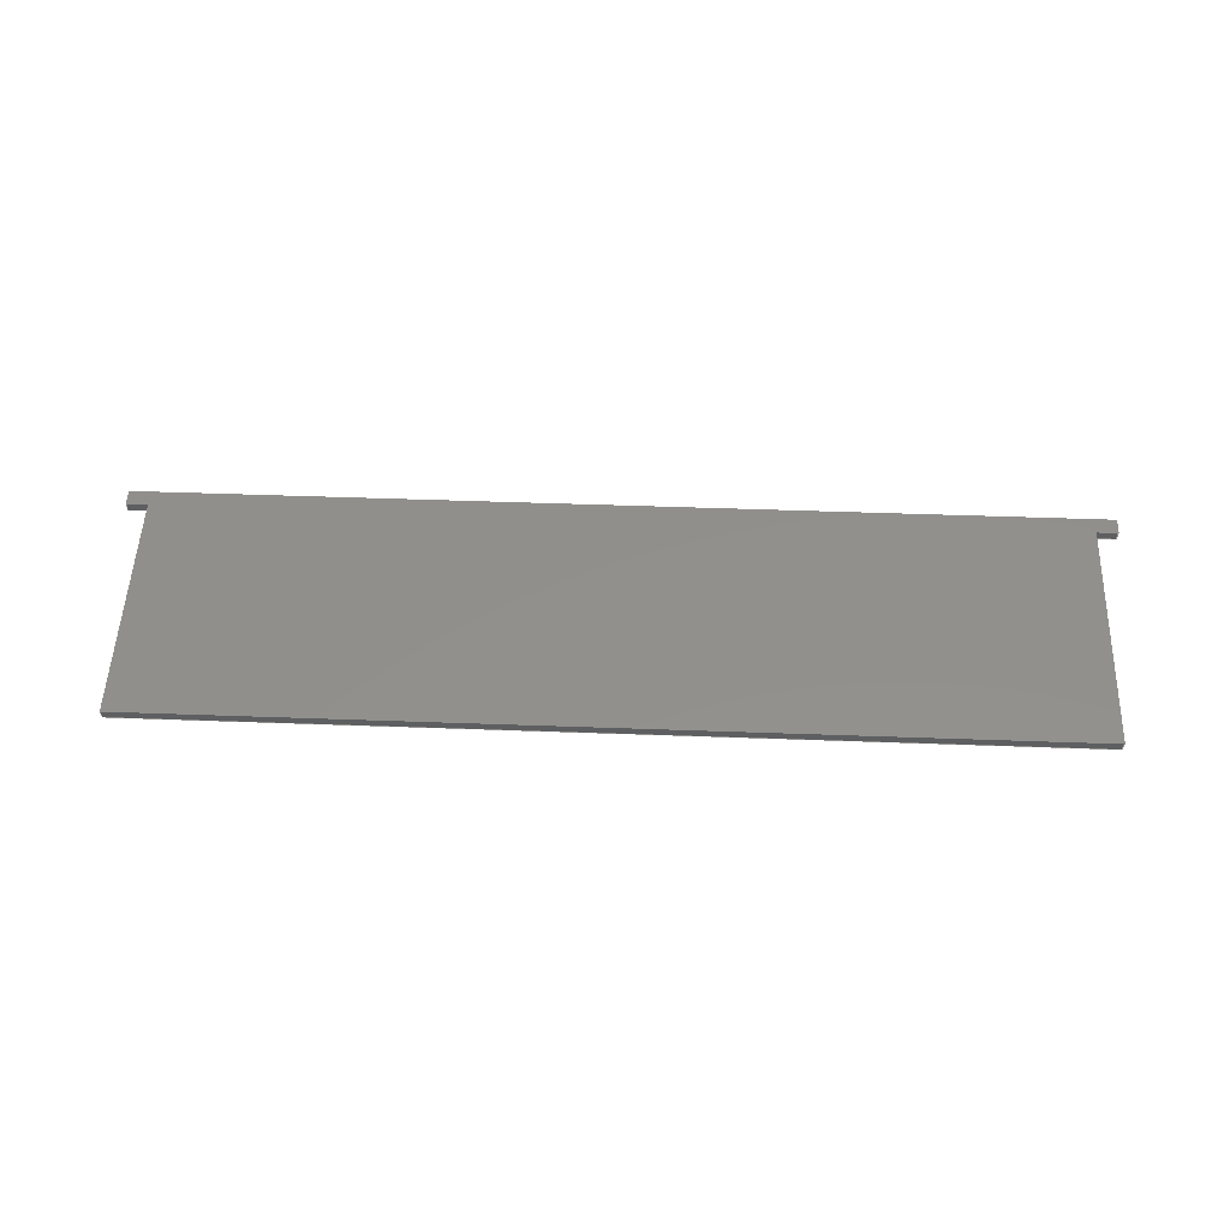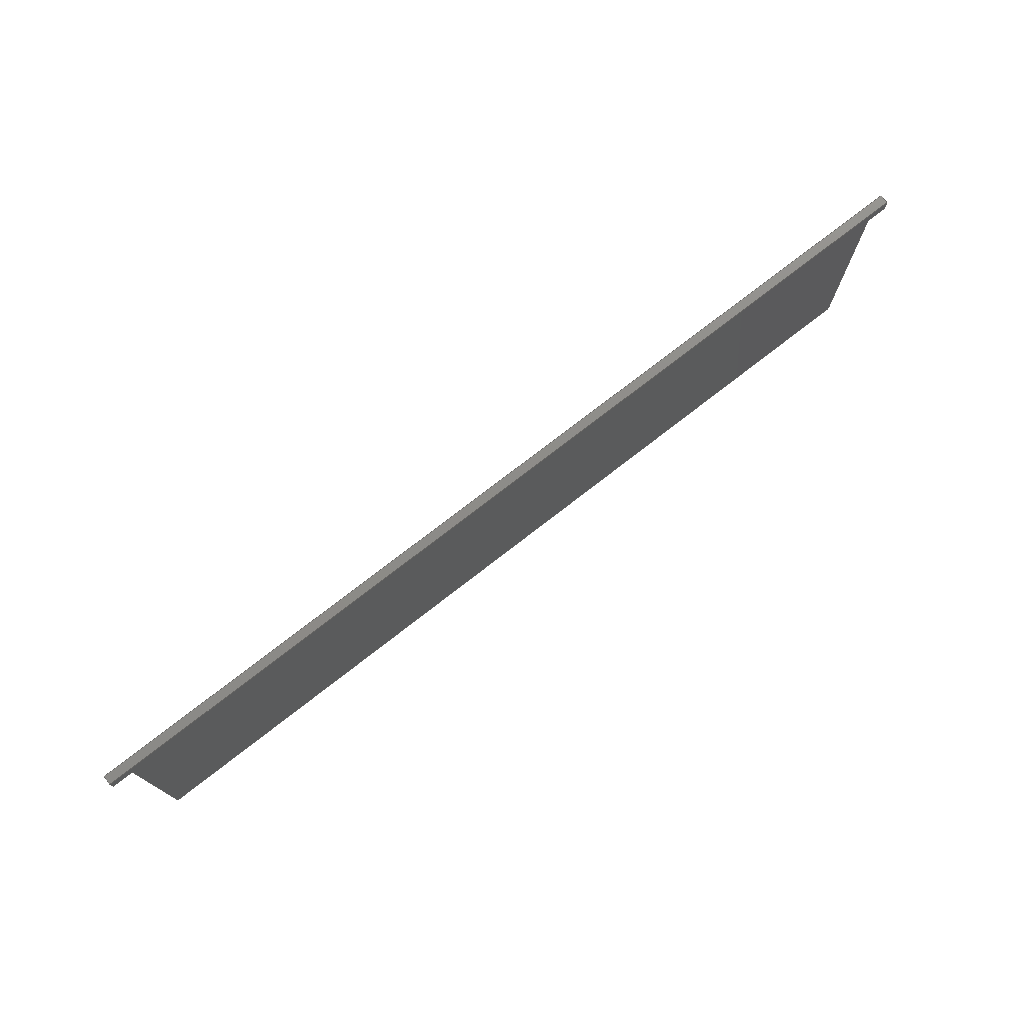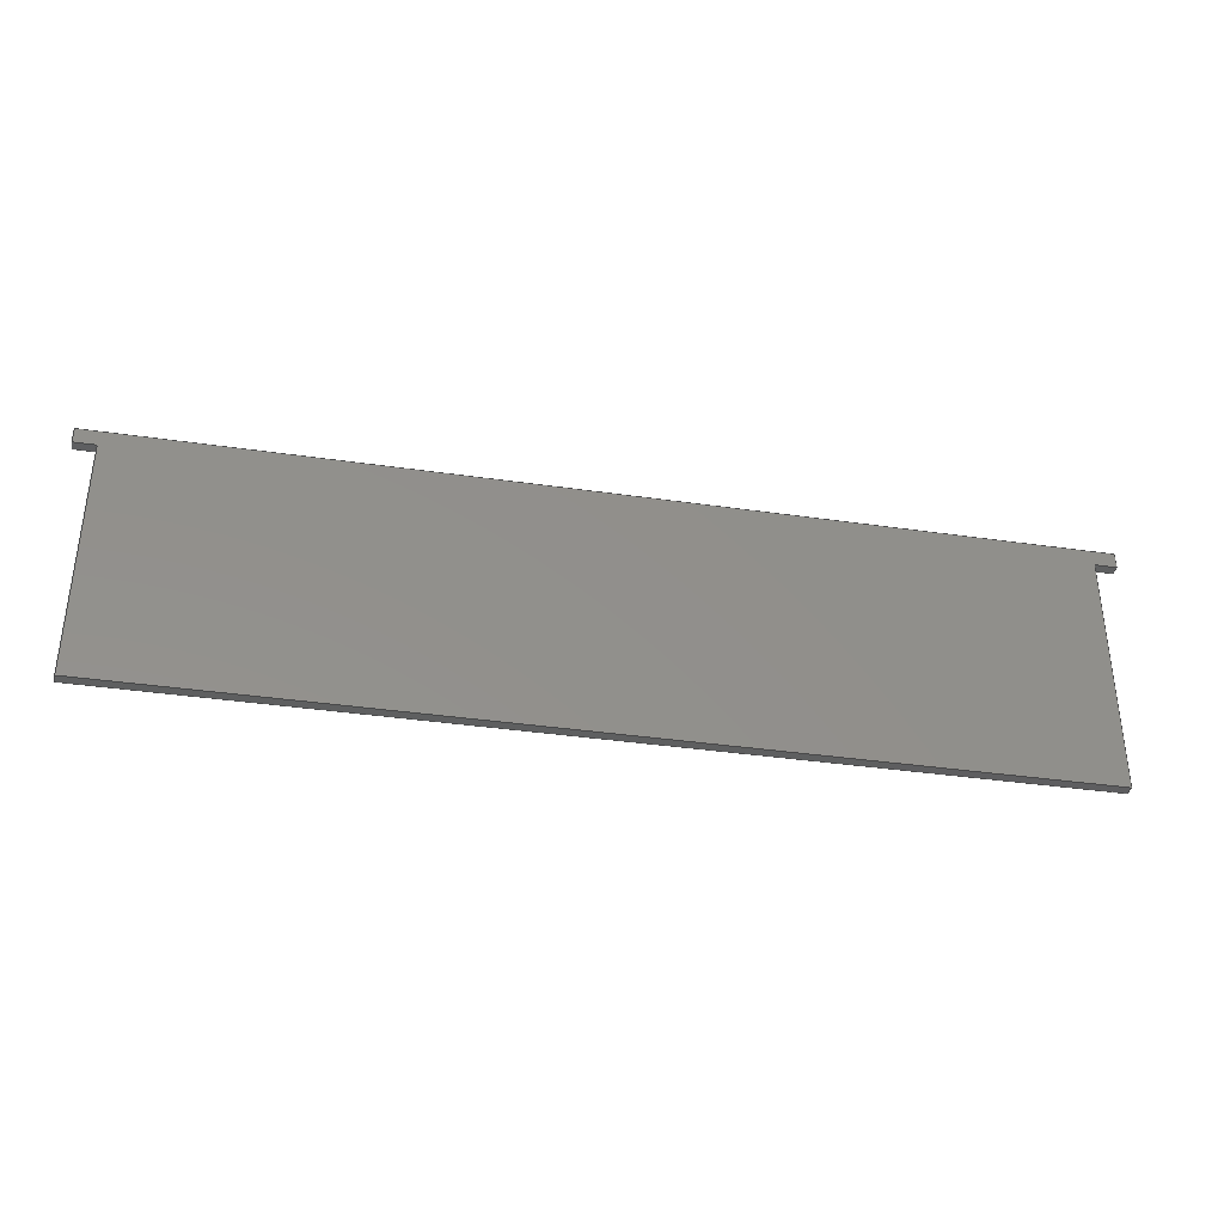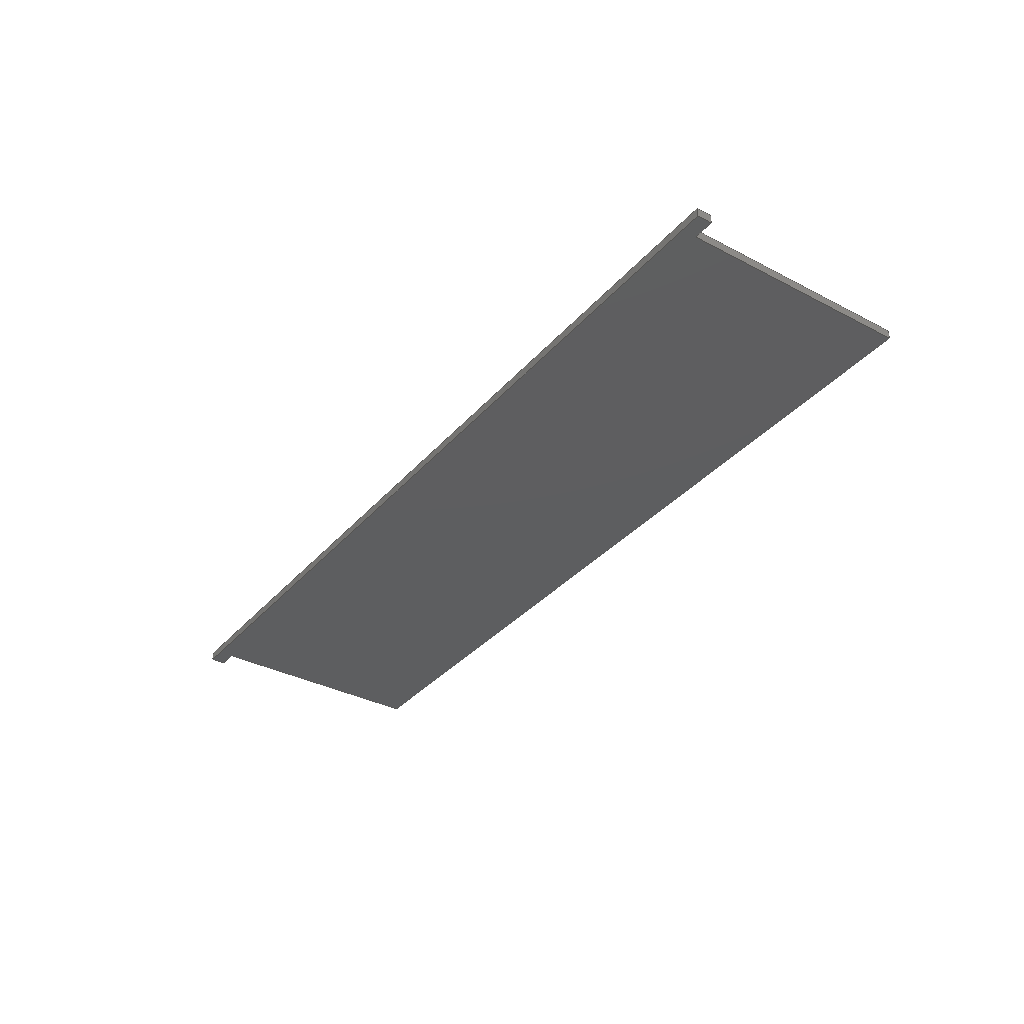
<metadata>
{"format":"step","ext":"stp","renderer":"f3d","projection":"perspective","resolution":1024,"background":"white","views":[{"elev":52.3,"azim":2.2,"up":"+Z"},{"elev":75.0,"azim":142.1,"up":"+Y"},{"elev":-36.7,"azim":169.3,"up":"+Y"},{"elev":-35.1,"azim":-124.8,"up":"+Z"}]}
</metadata>
<code>
ISO-10303-21;
DATA;
#1=CARTESIAN_POINT('',(110.9,-4.9,12.75));
#2=DIRECTION('',(-0,-1,-0));
#3=DIRECTION('',(-1,0,0));
#4=AXIS2_PLACEMENT_3D('',#1,#2,#3);
#5=PLANE('',#4);
#6=CARTESIAN_POINT('',(-36.6,-4.9,12.75));
#7=DIRECTION('',(0,0,-1));
#8=VECTOR('',#7,1);
#9=LINE('',#6,#8);
#10=CARTESIAN_POINT('',(-36.6,-4.9,15.75));
#11=VERTEX_POINT('',#10);
#12=CARTESIAN_POINT('',(-36.6,-4.9,12.75));
#13=VERTEX_POINT('',#12);
#14=EDGE_CURVE('',#11,#13,#9,.T.);
#15=ORIENTED_EDGE('',*,*,#14,.T.);
#16=CARTESIAN_POINT('',(110.9,-4.9,15.75));
#17=DIRECTION('',(-1,0,0));
#18=VECTOR('',#17,1);
#19=LINE('',#16,#18);
#20=CARTESIAN_POINT('',(258.4,-4.9,15.75));
#21=VERTEX_POINT('',#20);
#22=EDGE_CURVE('',#21,#11,#19,.T.);
#23=ORIENTED_EDGE('',*,*,#22,.T.);
#24=CARTESIAN_POINT('',(258.4,-4.9,12.75));
#25=DIRECTION('',(0,0,1));
#26=VECTOR('',#25,1);
#27=LINE('',#24,#26);
#28=CARTESIAN_POINT('',(258.4,-4.9,12.75));
#29=VERTEX_POINT('',#28);
#30=EDGE_CURVE('',#29,#21,#27,.T.);
#31=ORIENTED_EDGE('',*,*,#30,.T.);
#32=CARTESIAN_POINT('',(110.9,-4.9,12.75));
#33=DIRECTION('',(-1,0,0));
#34=VECTOR('',#33,1);
#35=LINE('',#32,#34);
#36=EDGE_CURVE('',#29,#13,#35,.T.);
#37=ORIENTED_EDGE('',*,*,#36,.F.);
#38=EDGE_LOOP('',(#37,#31,#23,#15));
#39=FACE_OUTER_BOUND('',#38,.T.);
#40=ADVANCED_FACE('',(#39),#5,.T.);
#41=CARTESIAN_POINT('',(-36.6,-3.9,12.75));
#42=DIRECTION('',(-1,0,0));
#43=DIRECTION('',(0,1,0));
#44=AXIS2_PLACEMENT_3D('',#41,#42,#43);
#45=PLANE('',#44);
#46=CARTESIAN_POINT('',(-36.6,74.1,12.75));
#47=DIRECTION('',(0,0,-1));
#48=VECTOR('',#47,1);
#49=LINE('',#46,#48);
#50=CARTESIAN_POINT('',(-36.6,74.1,15.75));
#51=VERTEX_POINT('',#50);
#52=CARTESIAN_POINT('',(-36.6,74.1,12.75));
#53=VERTEX_POINT('',#52);
#54=EDGE_CURVE('',#51,#53,#49,.T.);
#55=ORIENTED_EDGE('',*,*,#54,.T.);
#56=CARTESIAN_POINT('',(-36.6,-2.9,15.75));
#57=DIRECTION('',(0,-1,0));
#58=VECTOR('',#57,1);
#59=LINE('',#56,#58);
#60=EDGE_CURVE('',#51,#11,#59,.T.);
#61=ORIENTED_EDGE('',*,*,#60,.F.);
#62=ORIENTED_EDGE('',*,*,#14,.F.);
#63=CARTESIAN_POINT('',(-36.6,-2.9,12.75));
#64=DIRECTION('',(0,-1,0));
#65=VECTOR('',#64,1);
#66=LINE('',#63,#65);
#67=EDGE_CURVE('',#53,#13,#66,.T.);
#68=ORIENTED_EDGE('',*,*,#67,.T.);
#69=EDGE_LOOP('',(#68,#62,#61,#55));
#70=FACE_OUTER_BOUND('',#69,.T.);
#71=ADVANCED_FACE('',(#70),#45,.T.);
#72=CARTESIAN_POINT('',(-15.1,79.1,12.75));
#73=DIRECTION('',(-0,1,0));
#74=DIRECTION('',(1,0,0));
#75=AXIS2_PLACEMENT_3D('',#72,#73,#74);
#76=PLANE('',#75);
#77=CARTESIAN_POINT('',(265.4,79.1,12.75));
#78=DIRECTION('',(0,0,1));
#79=VECTOR('',#78,1);
#80=LINE('',#77,#79);
#81=CARTESIAN_POINT('',(265.4,79.1,12.75));
#82=VERTEX_POINT('',#81);
#83=CARTESIAN_POINT('',(265.4,79.1,15.75));
#84=VERTEX_POINT('',#83);
#85=EDGE_CURVE('',#82,#84,#80,.T.);
#86=ORIENTED_EDGE('',*,*,#85,.F.);
#87=CARTESIAN_POINT('',(110.9,79.1,15.75));
#88=DIRECTION('',(1,0,0));
#89=VECTOR('',#88,1);
#90=LINE('',#87,#89);
#91=CARTESIAN_POINT('',(-43.6,79.1,15.75));
#92=VERTEX_POINT('',#91);
#93=EDGE_CURVE('',#92,#84,#90,.T.);
#94=ORIENTED_EDGE('',*,*,#93,.T.);
#95=CARTESIAN_POINT('',(-43.6,79.1,12.75));
#96=DIRECTION('',(0,0,1));
#97=VECTOR('',#96,1);
#98=LINE('',#95,#97);
#99=CARTESIAN_POINT('',(-43.6,79.1,12.75));
#100=VERTEX_POINT('',#99);
#101=EDGE_CURVE('',#100,#92,#98,.T.);
#102=ORIENTED_EDGE('',*,*,#101,.T.);
#103=CARTESIAN_POINT('',(110.9,79.1,12.75));
#104=DIRECTION('',(1,0,0));
#105=VECTOR('',#104,1);
#106=LINE('',#103,#105);
#107=EDGE_CURVE('',#100,#82,#106,.T.);
#108=ORIENTED_EDGE('',*,*,#107,.F.);
#109=EDGE_LOOP('',(#108,#102,#94,#86));
#110=FACE_OUTER_BOUND('',#109,.T.);
#111=ADVANCED_FACE('',(#110),#76,.T.);
#112=CARTESIAN_POINT('',(-43.6,74.1,12.75));
#113=DIRECTION('',(-1,0,0));
#114=DIRECTION('',(0,1,0));
#115=AXIS2_PLACEMENT_3D('',#112,#113,#114);
#116=PLANE('',#115);
#117=ORIENTED_EDGE('',*,*,#101,.F.);
#118=CARTESIAN_POINT('',(-43.6,-2.9,15.75));
#119=DIRECTION('',(0,-1,0));
#120=VECTOR('',#119,1);
#121=LINE('',#118,#120);
#122=CARTESIAN_POINT('',(-43.6,74.1,15.75));
#123=VERTEX_POINT('',#122);
#124=EDGE_CURVE('',#92,#123,#121,.T.);
#125=ORIENTED_EDGE('',*,*,#124,.F.);
#126=CARTESIAN_POINT('',(-43.6,74.1,12.75));
#127=DIRECTION('',(0,0,-1));
#128=VECTOR('',#127,1);
#129=LINE('',#126,#128);
#130=CARTESIAN_POINT('',(-43.6,74.1,12.75));
#131=VERTEX_POINT('',#130);
#132=EDGE_CURVE('',#123,#131,#129,.T.);
#133=ORIENTED_EDGE('',*,*,#132,.F.);
#134=CARTESIAN_POINT('',(-43.6,-2.9,12.75));
#135=DIRECTION('',(0,-1,0));
#136=VECTOR('',#135,1);
#137=LINE('',#134,#136);
#138=EDGE_CURVE('',#100,#131,#137,.T.);
#139=ORIENTED_EDGE('',*,*,#138,.T.);
#140=EDGE_LOOP('',(#139,#133,#125,#117));
#141=FACE_OUTER_BOUND('',#140,.T.);
#142=ADVANCED_FACE('',(#141),#116,.T.);
#143=CARTESIAN_POINT('',(-28.1,74.1,12.75));
#144=DIRECTION('',(-0,-1,-0));
#145=DIRECTION('',(-1,0,0));
#146=AXIS2_PLACEMENT_3D('',#143,#144,#145);
#147=PLANE('',#146);
#148=ORIENTED_EDGE('',*,*,#132,.T.);
#149=CARTESIAN_POINT('',(90.9,74.1,15.75));
#150=DIRECTION('',(1,0,0));
#151=VECTOR('',#150,1);
#152=LINE('',#149,#151);
#153=EDGE_CURVE('',#123,#51,#152,.T.);
#154=ORIENTED_EDGE('',*,*,#153,.F.);
#155=ORIENTED_EDGE('',*,*,#54,.F.);
#156=CARTESIAN_POINT('',(90.9,74.1,12.75));
#157=DIRECTION('',(1,0,0));
#158=VECTOR('',#157,1);
#159=LINE('',#156,#158);
#160=EDGE_CURVE('',#131,#53,#159,.T.);
#161=ORIENTED_EDGE('',*,*,#160,.T.);
#162=EDGE_LOOP('',(#161,#155,#154,#148));
#163=FACE_OUTER_BOUND('',#162,.T.);
#164=ADVANCED_FACE('',(#163),#147,.T.);
#165=CARTESIAN_POINT('',(110.9,-2.9,15.75));
#166=DIRECTION('',(0,0,1));
#167=DIRECTION('',(1,0,0));
#168=AXIS2_PLACEMENT_3D('',#165,#166,#167);
#169=PLANE('',#168);
#170=ORIENTED_EDGE('',*,*,#60,.T.);
#171=ORIENTED_EDGE('',*,*,#153,.T.);
#172=ORIENTED_EDGE('',*,*,#124,.T.);
#173=ORIENTED_EDGE('',*,*,#93,.F.);
#174=CARTESIAN_POINT('',(265.4,79.1,15.75));
#175=DIRECTION('',(0,-1,0));
#176=VECTOR('',#175,1);
#177=LINE('',#174,#176);
#178=CARTESIAN_POINT('',(265.4,74.1,15.75));
#179=VERTEX_POINT('',#178);
#180=EDGE_CURVE('',#84,#179,#177,.T.);
#181=ORIENTED_EDGE('',*,*,#180,.F.);
#182=CARTESIAN_POINT('',(265.4,74.1,15.75));
#183=DIRECTION('',(-1,0,0));
#184=VECTOR('',#183,1);
#185=LINE('',#182,#184);
#186=CARTESIAN_POINT('',(258.4,74.1,15.75));
#187=VERTEX_POINT('',#186);
#188=EDGE_CURVE('',#179,#187,#185,.T.);
#189=ORIENTED_EDGE('',*,*,#188,.F.);
#190=CARTESIAN_POINT('',(258.4,-3.9,15.75));
#191=DIRECTION('',(0,1,0));
#192=VECTOR('',#191,1);
#193=LINE('',#190,#192);
#194=EDGE_CURVE('',#21,#187,#193,.T.);
#195=ORIENTED_EDGE('',*,*,#194,.T.);
#196=ORIENTED_EDGE('',*,*,#22,.F.);
#197=EDGE_LOOP('',(#196,#195,#189,#181,#173,#172,#171,#170));
#198=FACE_OUTER_BOUND('',#197,.T.);
#199=ADVANCED_FACE('',(#198),#169,.T.);
#200=CARTESIAN_POINT('',(258.4,74.1,12.75));
#201=DIRECTION('',(-0,1,0));
#202=DIRECTION('',(1,0,0));
#203=AXIS2_PLACEMENT_3D('',#200,#201,#202);
#204=PLANE('',#203);
#205=CARTESIAN_POINT('',(265.4,74.1,12.75));
#206=DIRECTION('',(-1,0,0));
#207=VECTOR('',#206,1);
#208=LINE('',#205,#207);
#209=CARTESIAN_POINT('',(265.4,74.1,12.75));
#210=VERTEX_POINT('',#209);
#211=CARTESIAN_POINT('',(258.4,74.1,12.75));
#212=VERTEX_POINT('',#211);
#213=EDGE_CURVE('',#210,#212,#208,.T.);
#214=ORIENTED_EDGE('',*,*,#213,.F.);
#215=CARTESIAN_POINT('',(258.4,74.1,12.75));
#216=DIRECTION('',(0,0,1));
#217=VECTOR('',#216,1);
#218=LINE('',#215,#217);
#219=EDGE_CURVE('',#212,#187,#218,.T.);
#220=ORIENTED_EDGE('',*,*,#219,.F.);
#221=ORIENTED_EDGE('',*,*,#188,.T.);
#222=CARTESIAN_POINT('',(265.4,74.1,12.75));
#223=DIRECTION('',(0,0,1));
#224=VECTOR('',#223,1);
#225=LINE('',#222,#224);
#226=EDGE_CURVE('',#210,#179,#225,.T.);
#227=ORIENTED_EDGE('',*,*,#226,.T.);
#228=EDGE_LOOP('',(#227,#221,#220,#214));
#229=FACE_OUTER_BOUND('',#228,.T.);
#230=ADVANCED_FACE('',(#229),#204,.F.);
#231=CARTESIAN_POINT('',(258.4,-3.9,12.75));
#232=DIRECTION('',(-1,0,0));
#233=DIRECTION('',(0,1,0));
#234=AXIS2_PLACEMENT_3D('',#231,#232,#233);
#235=PLANE('',#234);
#236=CARTESIAN_POINT('',(258.4,-3.9,12.75));
#237=DIRECTION('',(0,1,0));
#238=VECTOR('',#237,1);
#239=LINE('',#236,#238);
#240=EDGE_CURVE('',#29,#212,#239,.T.);
#241=ORIENTED_EDGE('',*,*,#240,.T.);
#242=ORIENTED_EDGE('',*,*,#30,.F.);
#243=ORIENTED_EDGE('',*,*,#194,.F.);
#244=ORIENTED_EDGE('',*,*,#219,.T.);
#245=EDGE_LOOP('',(#244,#243,#242,#241));
#246=FACE_OUTER_BOUND('',#245,.T.);
#247=ADVANCED_FACE('',(#246),#235,.F.);
#248=CARTESIAN_POINT('',(265.4,74.1,12.75));
#249=DIRECTION('',(-1,0,0));
#250=DIRECTION('',(0,1,0));
#251=AXIS2_PLACEMENT_3D('',#248,#249,#250);
#252=PLANE('',#251);
#253=CARTESIAN_POINT('',(265.4,79.1,12.75));
#254=DIRECTION('',(0,-1,0));
#255=VECTOR('',#254,1);
#256=LINE('',#253,#255);
#257=EDGE_CURVE('',#82,#210,#256,.T.);
#258=ORIENTED_EDGE('',*,*,#257,.F.);
#259=ORIENTED_EDGE('',*,*,#226,.F.);
#260=ORIENTED_EDGE('',*,*,#180,.T.);
#261=ORIENTED_EDGE('',*,*,#85,.T.);
#262=EDGE_LOOP('',(#261,#260,#259,#258));
#263=FACE_OUTER_BOUND('',#262,.T.);
#264=ADVANCED_FACE('',(#263),#252,.F.);
#265=CARTESIAN_POINT('',(110.9,-2.9,12.75));
#266=DIRECTION('',(0,0,1));
#267=DIRECTION('',(1,0,0));
#268=AXIS2_PLACEMENT_3D('',#265,#266,#267);
#269=PLANE('',#268);
#270=ORIENTED_EDGE('',*,*,#36,.T.);
#271=ORIENTED_EDGE('',*,*,#240,.F.);
#272=ORIENTED_EDGE('',*,*,#213,.T.);
#273=ORIENTED_EDGE('',*,*,#257,.T.);
#274=ORIENTED_EDGE('',*,*,#107,.T.);
#275=ORIENTED_EDGE('',*,*,#138,.F.);
#276=ORIENTED_EDGE('',*,*,#160,.F.);
#277=ORIENTED_EDGE('',*,*,#67,.F.);
#278=EDGE_LOOP('',(#277,#276,#275,#274,#273,#272,#271,#270));
#279=FACE_OUTER_BOUND('',#278,.T.);
#280=ADVANCED_FACE('',(#279),#269,.F.);
#281=CLOSED_SHELL('',(#40,#71,#111,#142,#164,#199,#230,#247,
#264,#280));
#282=MANIFOLD_SOLID_BREP('',#281);
#283=CARTESIAN_POINT('',(0,0,0));
#284=DIRECTION('',(0,0,1));
#285=DIRECTION('',(1,0,0));
#286=AXIS2_PLACEMENT_3D('',#283,#284,#285);
#287=APPLICATION_CONTEXT(' ');
#288=APPLICATION_PROTOCOL_DEFINITION(' ','automotive_design',1998,#287
);
#289=PRODUCT_CONTEXT('',#287,'mechanical');
#290=PRODUCT_DEFINITION_CONTEXT('part definition',#287,'design');
#291=PRODUCT('raam','raam','',(#289));
#292=PRODUCT_RELATED_PRODUCT_CATEGORY('part',' ',(#291));
#293=PRODUCT_DEFINITION_FORMATION_WITH_SPECIFIED_SOURCE('','',#291,
.BOUGHT.);
#294=PRODUCT_DEFINITION('',' ',#293,#290);
#295=PRODUCT_DEFINITION_SHAPE('','',#294);
#296=DIMENSIONAL_EXPONENTS(1,0,0,0,0,0,0);
#297=DIMENSIONAL_EXPONENTS(0,0,0,0,0,0,0);
#298=DIMENSIONAL_EXPONENTS(0,0,0,0,0,0,0);
#299=(LENGTH_UNIT() NAMED_UNIT(*) SI_UNIT(.MILLI.,.METRE.));
#300=(NAMED_UNIT(*) PLANE_ANGLE_UNIT() SI_UNIT($,.RADIAN.));
#301=(NAMED_UNIT(*) SI_UNIT($,.STERADIAN.) SOLID_ANGLE_UNIT());
#302=(GEOMETRIC_REPRESENTATION_CONTEXT(3) 
GLOBAL_UNCERTAINTY_ASSIGNED_CONTEXT((#303)) 
GLOBAL_UNIT_ASSIGNED_CONTEXT((#299,#300,#301)) REPRESENTATION_CONTEXT
('',''));
#303=UNCERTAINTY_MEASURE_WITH_UNIT(LENGTH_MEASURE(1e-06),#299,
'distance_accuracy_value','maximum gap value');
#304=ADVANCED_BREP_SHAPE_REPRESENTATION('',(#286,#282),#302);
#305=SHAPE_DEFINITION_REPRESENTATION(#295,#304);
#306=COLOUR_RGB('',0,1,1);
#307=FILL_AREA_STYLE_COLOUR('',#306);
#308=FILL_AREA_STYLE('',(#307));
#309=SURFACE_STYLE_FILL_AREA(#308);
#310=SURFACE_SIDE_STYLE('',(#309));
#311=SURFACE_STYLE_USAGE(.BOTH.,#310);
#312=PRESENTATION_STYLE_ASSIGNMENT((#311));
#313=STYLED_ITEM('',(#312),#282);
#314=DRAUGHTING_MODEL('',(#313),#302);
#315=CARTESIAN_POINT('',(-37.56,-58.3,
259.2));
#316=DIRECTION('',(0,0,1));
#317=DIRECTION('',(1,0,0));
#318=AXIS2_PLACEMENT_3D('',#315,#316,#317);
#319=ITEM_DEFINED_TRANSFORMATION('raam','',#286,#318);
#320=APPLICATION_CONTEXT(' ');
#321=APPLICATION_PROTOCOL_DEFINITION(' ','automotive_design',1998,#320
);
#322=PRODUCT_CONTEXT('',#320,'mechanical');
#323=PRODUCT_DEFINITION_CONTEXT('part definition',#320,'design');
#324=PRODUCT('raam','raam','',(#322));
#325=PRODUCT_RELATED_PRODUCT_CATEGORY('part',' ',(#324));
#326=PRODUCT_DEFINITION_FORMATION_WITH_SPECIFIED_SOURCE('','',#324,
.BOUGHT.);
#327=PRODUCT_DEFINITION('',' ',#326,#323);
#328=PRODUCT_DEFINITION_SHAPE('','',#327);
#329=DIMENSIONAL_EXPONENTS(1,0,0,0,0,0,0);
#330=DIMENSIONAL_EXPONENTS(0,0,0,0,0,0,0);
#331=DIMENSIONAL_EXPONENTS(0,0,0,0,0,0,0);
#332=(LENGTH_UNIT() NAMED_UNIT(*) SI_UNIT(.MILLI.,.METRE.));
#333=(NAMED_UNIT(*) PLANE_ANGLE_UNIT() SI_UNIT($,.RADIAN.));
#334=(NAMED_UNIT(*) SI_UNIT($,.STERADIAN.) SOLID_ANGLE_UNIT());
#335=(GEOMETRIC_REPRESENTATION_CONTEXT(3) 
GLOBAL_UNCERTAINTY_ASSIGNED_CONTEXT((#336)) 
GLOBAL_UNIT_ASSIGNED_CONTEXT((#332,#333,#334)) REPRESENTATION_CONTEXT
('',''));
#336=UNCERTAINTY_MEASURE_WITH_UNIT(LENGTH_MEASURE(1e-06),#332,
'distance_accuracy_value','maximum gap value');
#337=SHAPE_REPRESENTATION('',(#286,#318),#335);
#338=SHAPE_DEFINITION_REPRESENTATION(#328,#337);
#339=(REPRESENTATION_RELATIONSHIP('','',#304,#337) 
REPRESENTATION_RELATIONSHIP_WITH_TRANSFORMATION(#319) 
SHAPE_REPRESENTATION_RELATIONSHIP());
#340=NEXT_ASSEMBLY_USAGE_OCCURRENCE('1','','raam',#327,#294,'');
#341=PRODUCT_DEFINITION_SHAPE('','',#340);
#342=CONTEXT_DEPENDENT_SHAPE_REPRESENTATION(#339,#341);
ENDSEC;
END-ISO-10303-21;

</code>
